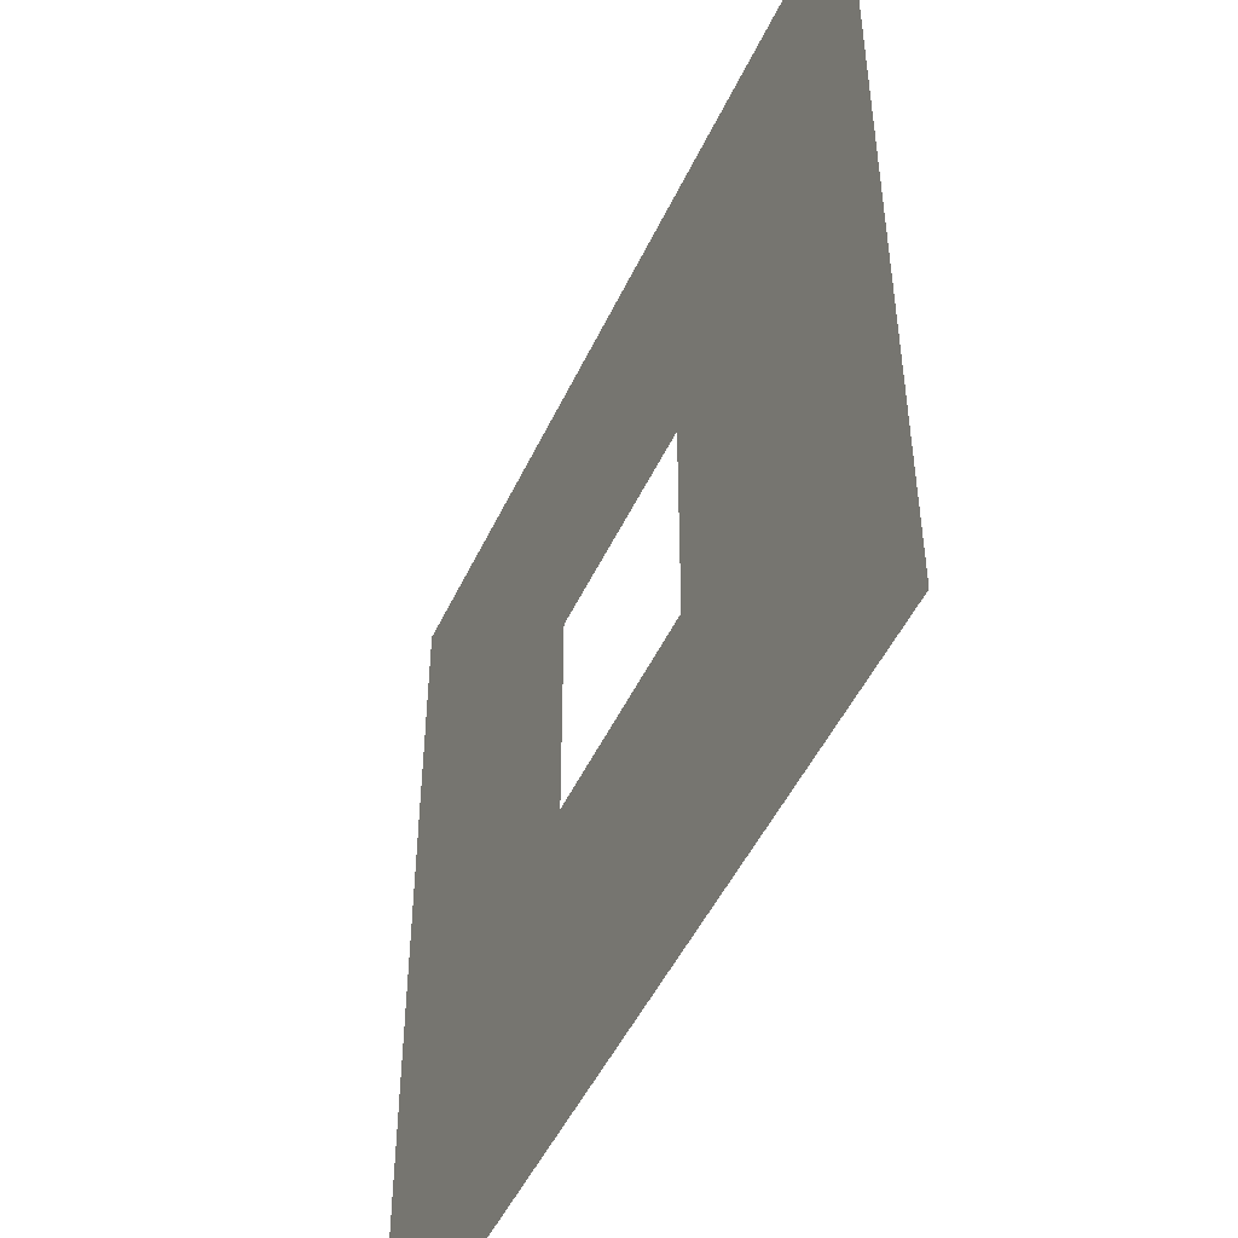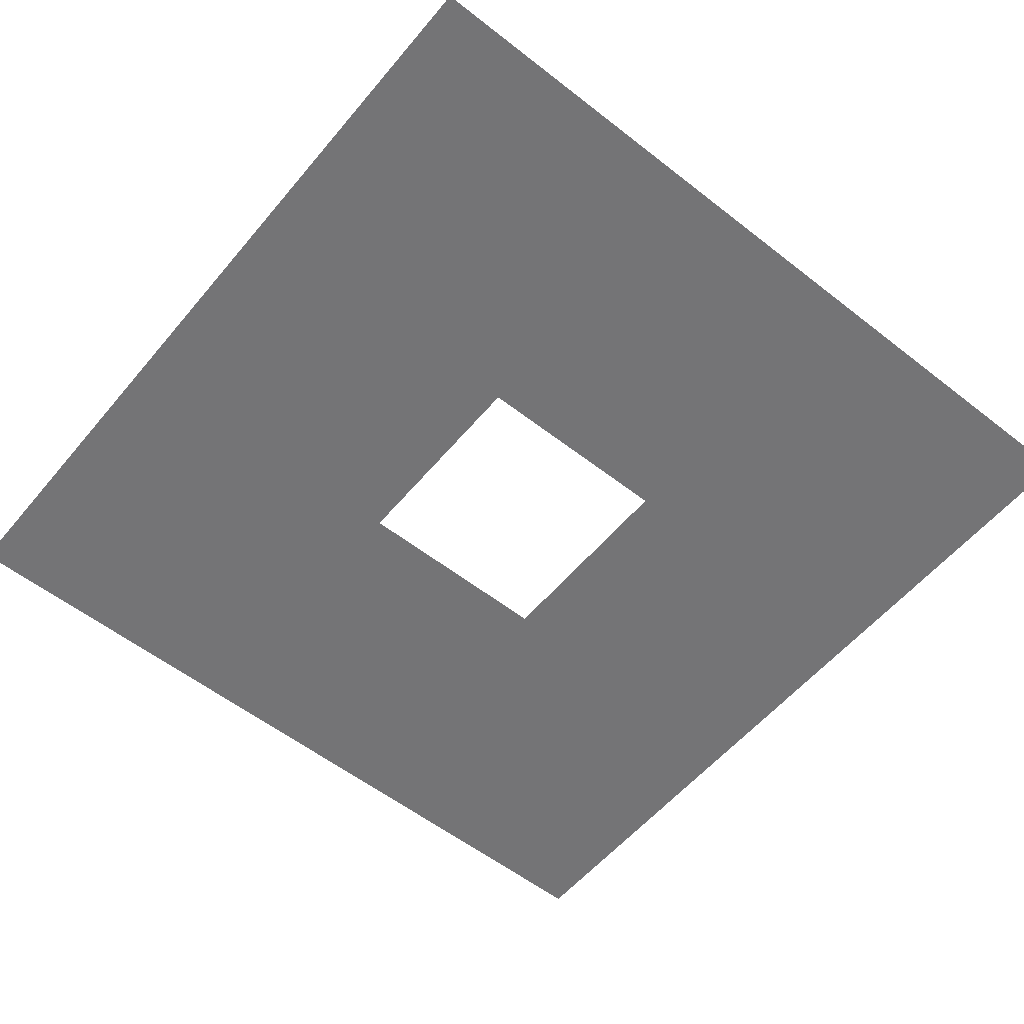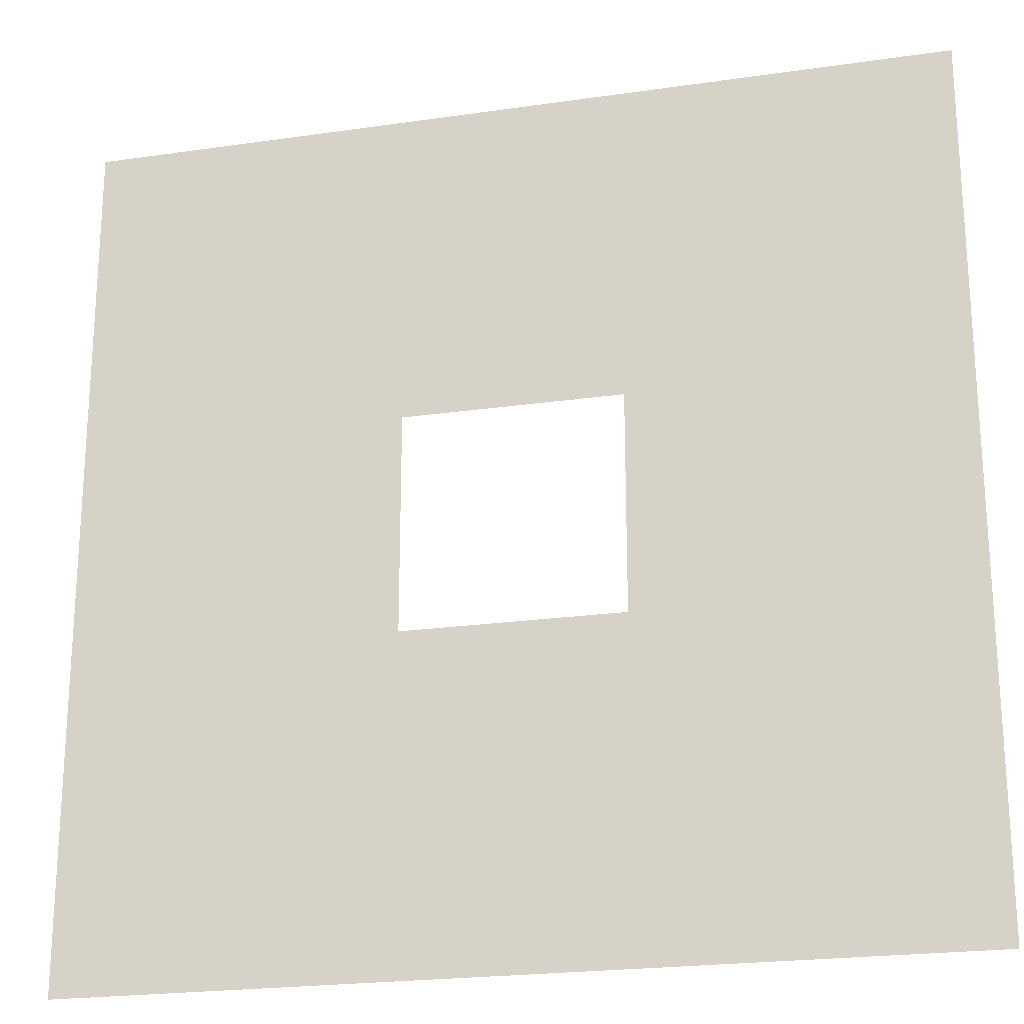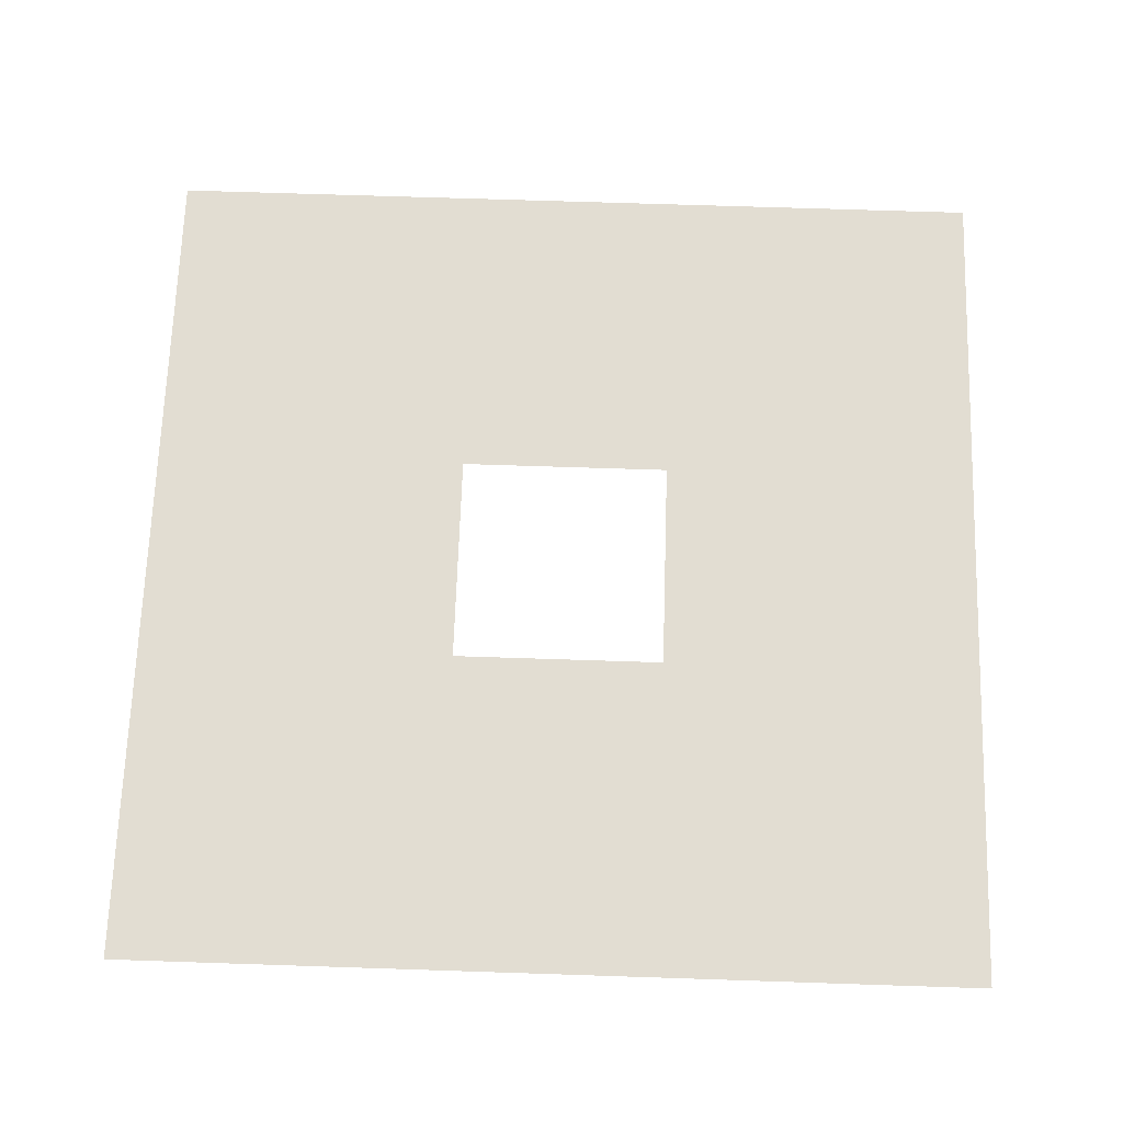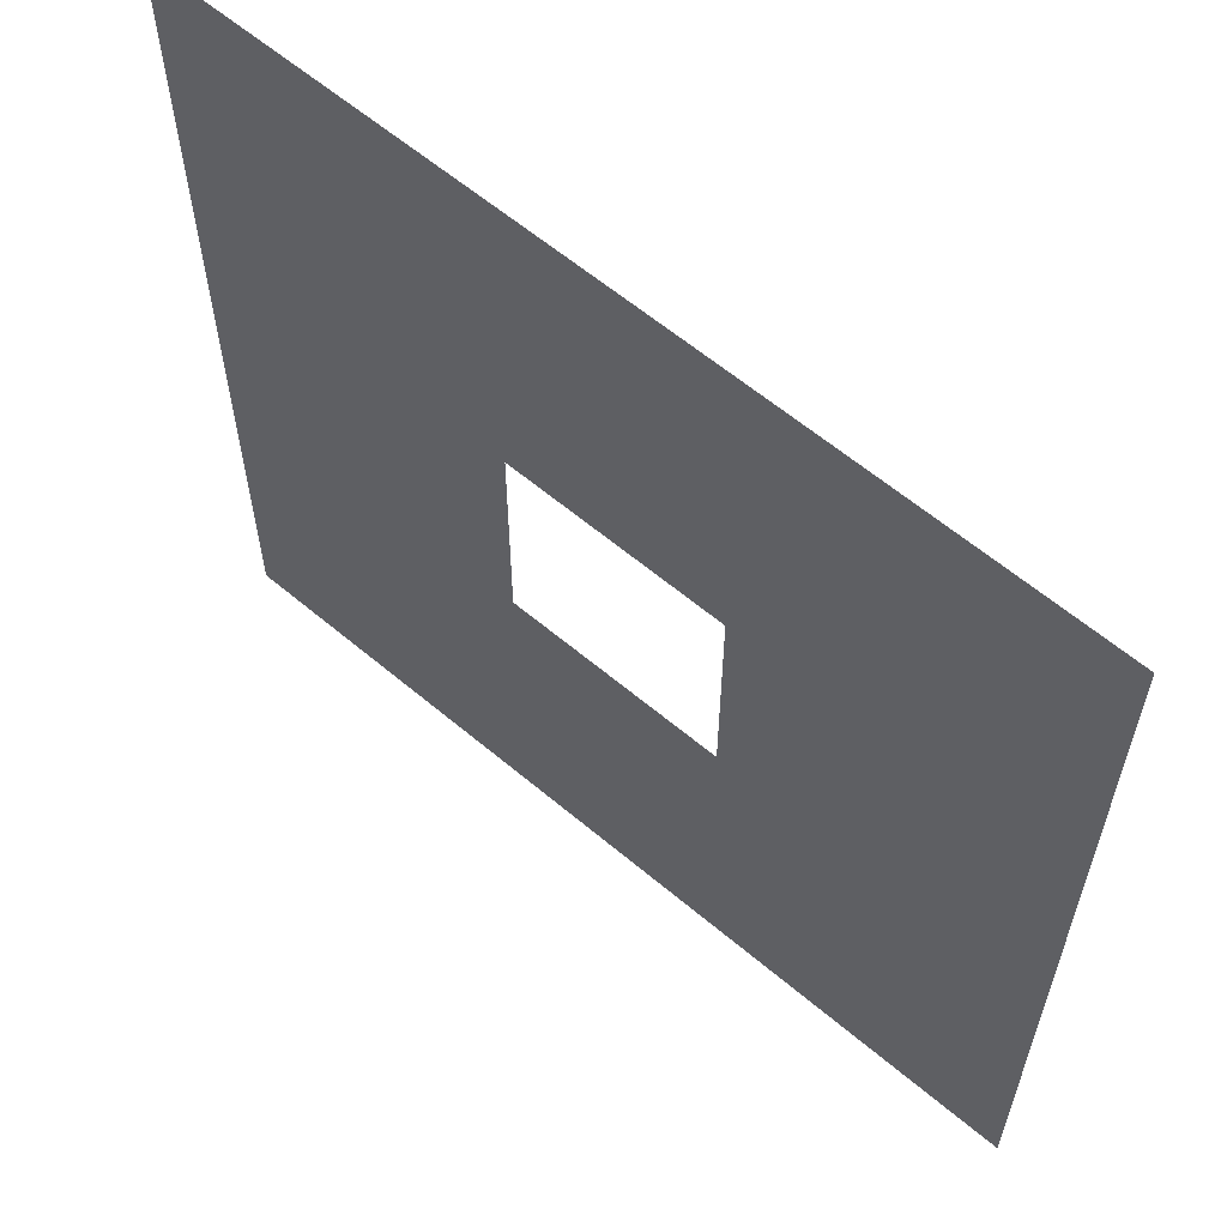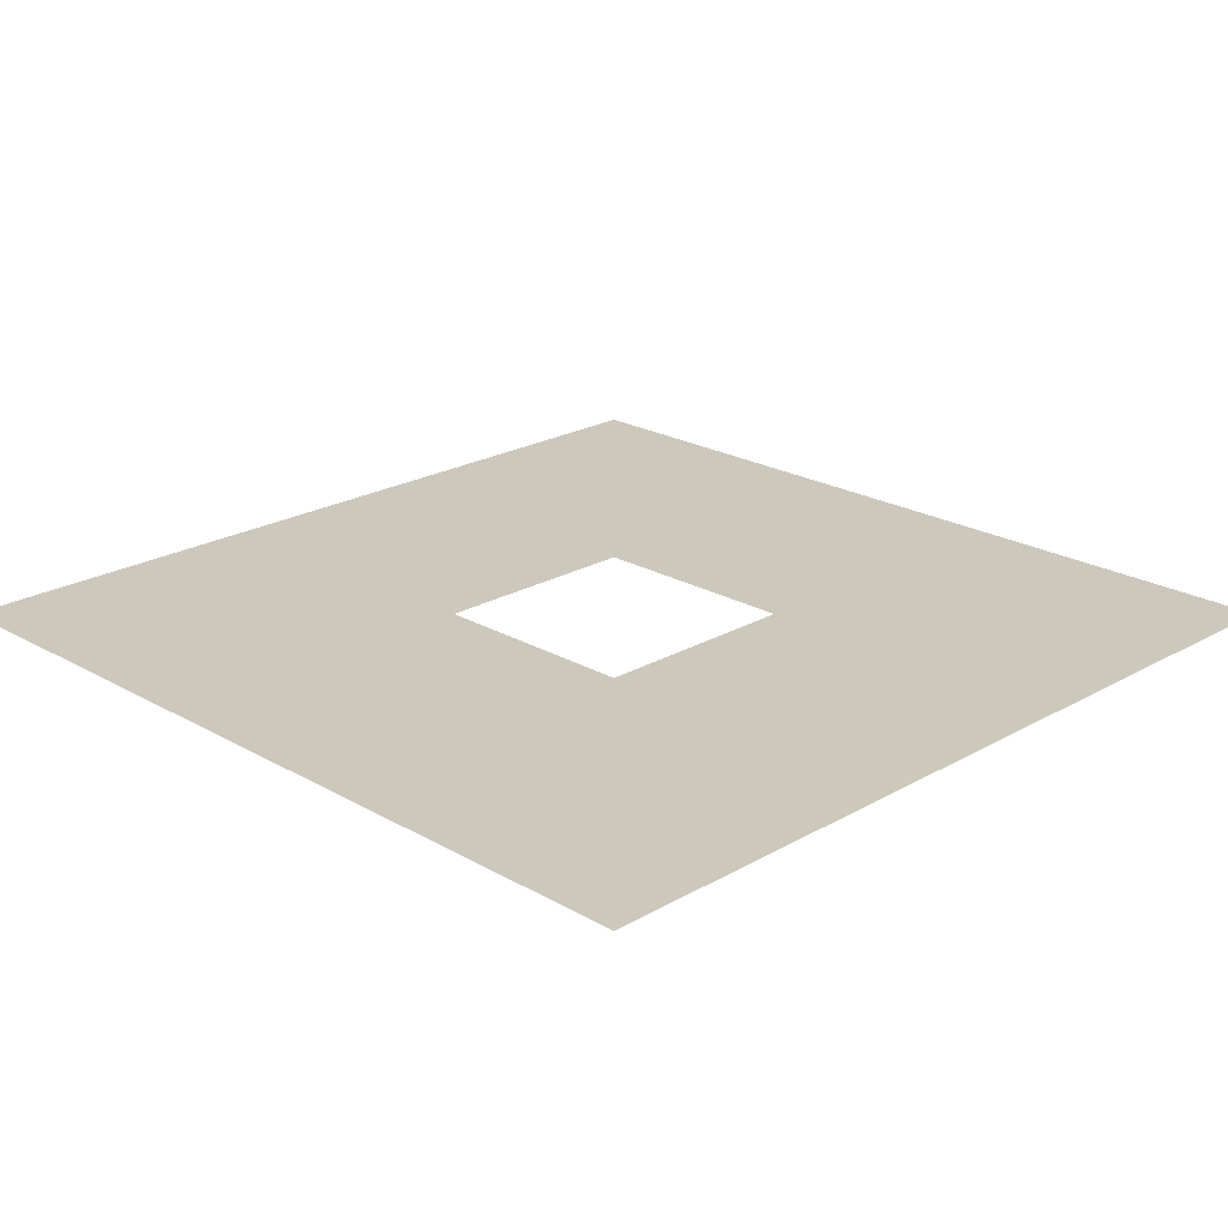
<metadata>
{"format":"obj","ext":"obj","renderer":"f3d","projection":"perspective","resolution":1024,"background":"white","views":[{"elev":-49.4,"azim":-114.5,"up":"+Y"},{"elev":-56.3,"azim":140.7,"up":"+Z"},{"elev":-22.1,"azim":14.2,"up":"+Y"},{"elev":68.2,"azim":-178.1,"up":"+Z"},{"elev":60.9,"azim":40.7,"up":"+Y"},{"elev":22.1,"azim":45.0,"up":"+Z"}]}
</metadata>
<code>
v -0.5 -0.5 0
v -0.375 -0.5 0
v -0.375 -0.375 0
v -0.5 -0.375 0
v -0.375 -0.25 0
v -0.5 -0.25 0
v -0.375 -0.125 0
v -0.5 -0.125 0
v -0.375 0 0
v -0.5 0 0
v -0.375 0.125 0
v -0.5 0.125 0
v -0.375 0.25 0
v -0.5 0.25 0
v -0.375 0.375 0
v -0.5 0.375 0
v -0.375 0.5 0
v -0.5 0.5 0
v -0.25 -0.5 0
v -0.25 -0.375 0
v -0.25 -0.25 0
v -0.25 -0.125 0
v -0.25 0 0
v -0.25 0.125 0
v -0.25 0.25 0
v -0.25 0.375 0
v -0.25 0.5 0
v -0.125 -0.5 0
v -0.125 -0.375 0
v -0.125 -0.25 0
v -0.125 -0.125 0
v -0.125 0 0
v -0.125 0.125 0
v -0.125 0.25 0
v -0.125 0.375 0
v -0.125 0.5 0
v 0 -0.5 0
v 0 -0.375 0
v 0 -0.25 0
v 0 -0.125 0
v 0 0.125 0
v 0 0.25 0
v 0 0.375 0
v 0 0.5 0
v 0.125 -0.5 0
v 0.125 -0.375 0
v 0.125 -0.25 0
v 0.125 -0.125 0
v 0.125 0 0
v 0.125 0.125 0
v 0.125 0.25 0
v 0.125 0.375 0
v 0.125 0.5 0
v 0.25 -0.5 0
v 0.25 -0.375 0
v 0.25 -0.25 0
v 0.25 -0.125 0
v 0.25 0 0
v 0.25 0.125 0
v 0.25 0.25 0
v 0.25 0.375 0
v 0.25 0.5 0
v 0.375 -0.5 0
v 0.375 -0.375 0
v 0.375 -0.25 0
v 0.375 -0.125 0
v 0.375 0 0
v 0.375 0.125 0
v 0.375 0.25 0
v 0.375 0.375 0
v 0.375 0.5 0
v 0.5 -0.5 0
v 0.5 -0.375 0
v 0.5 -0.25 0
v 0.5 -0.125 0
v 0.5 0 0
v 0.5 0.125 0
v 0.5 0.25 0
v 0.5 0.375 0
v 0.5 0.5 0
f 1 2 3
f 1 3 4
f 4 3 5
f 4 5 6
f 6 5 7
f 6 7 8
f 8 7 9
f 8 9 10
f 10 9 11
f 10 11 12
f 12 11 13
f 12 13 14
f 14 13 15
f 14 15 16
f 16 15 17
f 16 17 18
f 2 19 20
f 2 20 3
f 3 20 21
f 3 21 5
f 5 21 22
f 5 22 7
f 7 22 23
f 7 23 9
f 9 23 24
f 9 24 11
f 11 24 25
f 11 25 13
f 13 25 26
f 13 26 15
f 15 26 27
f 15 27 17
f 19 28 29
f 19 29 20
f 20 29 30
f 20 30 21
f 21 30 31
f 21 31 22
f 22 31 32
f 22 32 23
f 23 32 33
f 23 33 24
f 24 33 34
f 24 34 25
f 25 34 35
f 25 35 26
f 26 35 36
f 26 36 27
f 28 37 38
f 28 38 29
f 29 38 39
f 29 39 30
f 30 39 40
f 30 40 31
f 33 41 42
f 33 42 34
f 34 42 43
f 34 43 35
f 35 43 44
f 35 44 36
f 37 45 46
f 37 46 38
f 38 46 47
f 38 47 39
f 39 47 48
f 39 48 40
f 41 50 51
f 41 51 42
f 42 51 52
f 42 52 43
f 43 52 53
f 43 53 44
f 45 54 55
f 45 55 46
f 46 55 56
f 46 56 47
f 47 56 57
f 47 57 48
f 48 57 58
f 48 58 49
f 49 58 59
f 49 59 50
f 50 59 60
f 50 60 51
f 51 60 61
f 51 61 52
f 52 61 62
f 52 62 53
f 54 63 64
f 54 64 55
f 55 64 65
f 55 65 56
f 56 65 66
f 56 66 57
f 57 66 67
f 57 67 58
f 58 67 68
f 58 68 59
f 59 68 69
f 59 69 60
f 60 69 70
f 60 70 61
f 61 70 71
f 61 71 62
f 63 72 73
f 63 73 64
f 64 73 74
f 64 74 65
f 65 74 75
f 65 75 66
f 66 75 76
f 66 76 67
f 67 76 77
f 67 77 68
f 68 77 78
f 68 78 69
f 69 78 79
f 69 79 70
f 70 79 80
f 70 80 71

</code>
